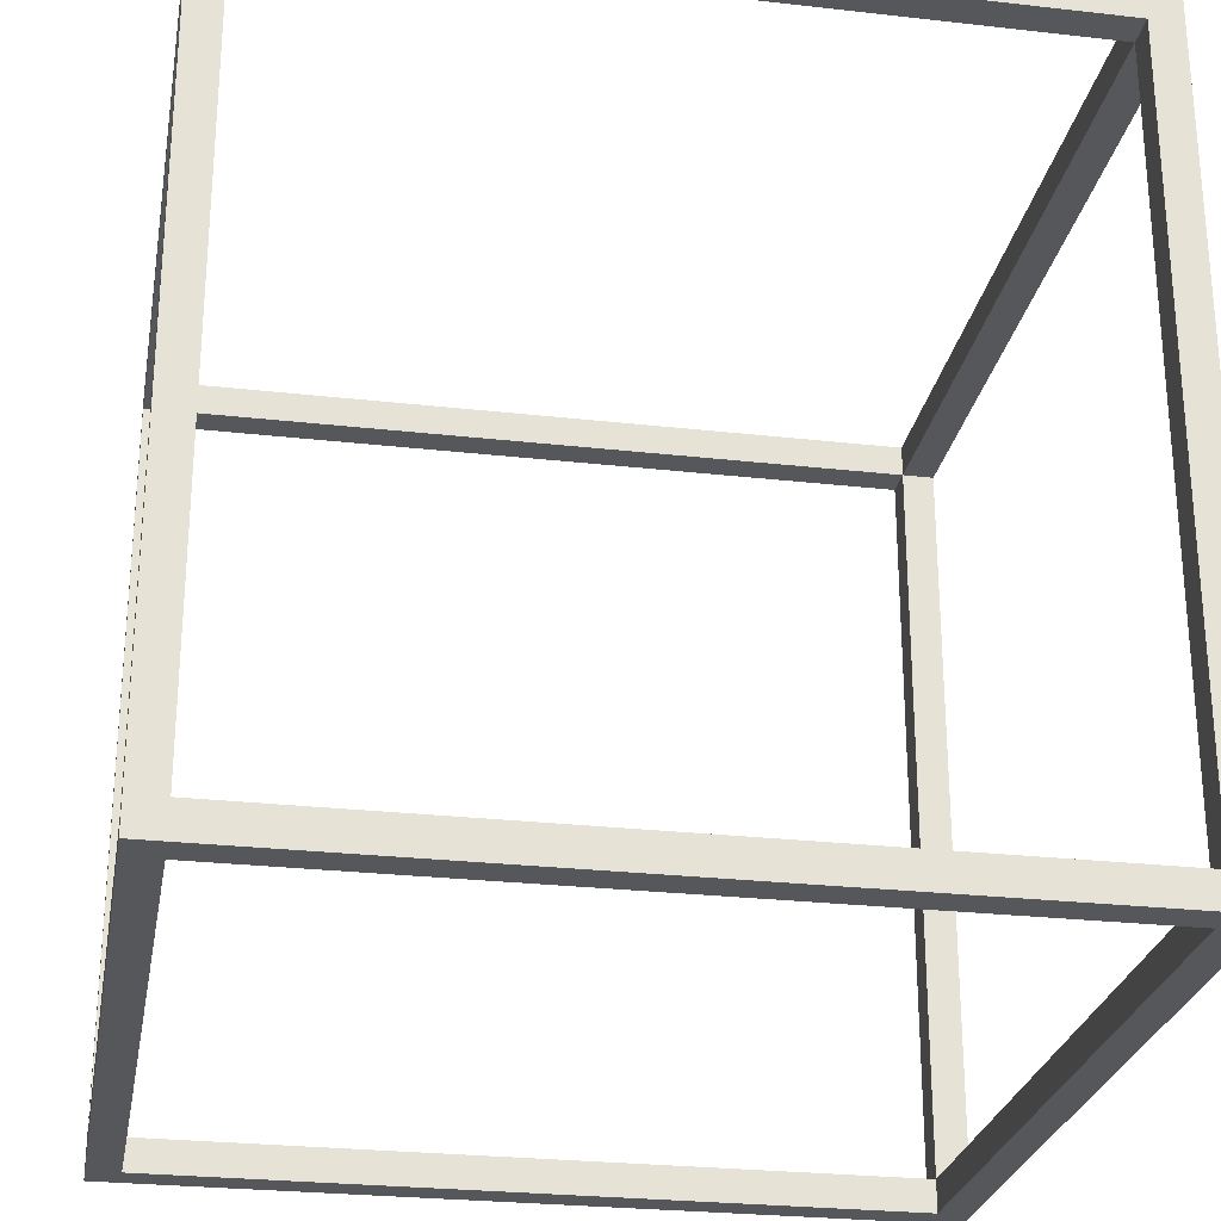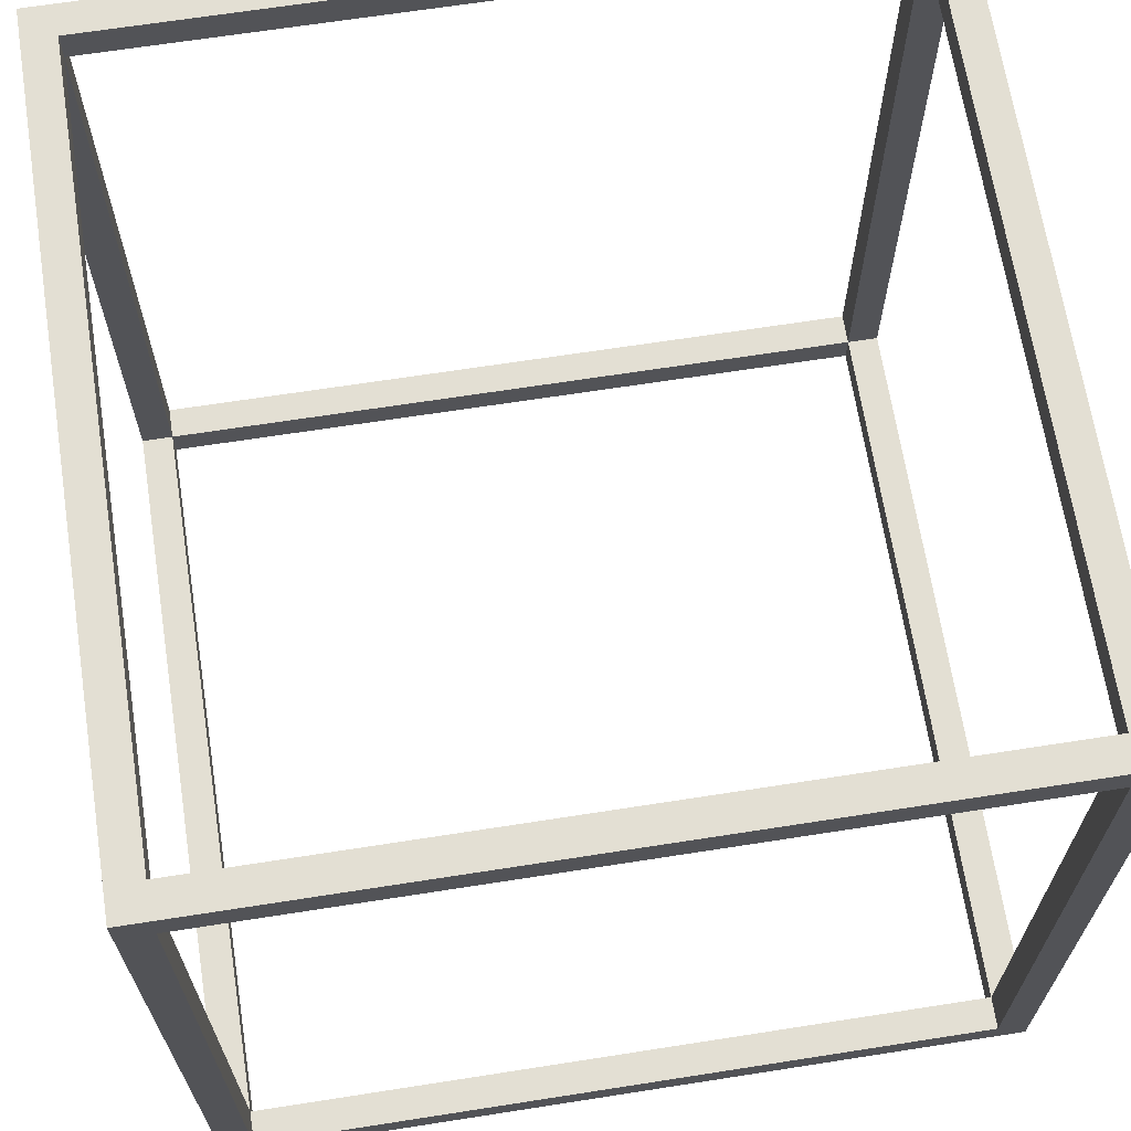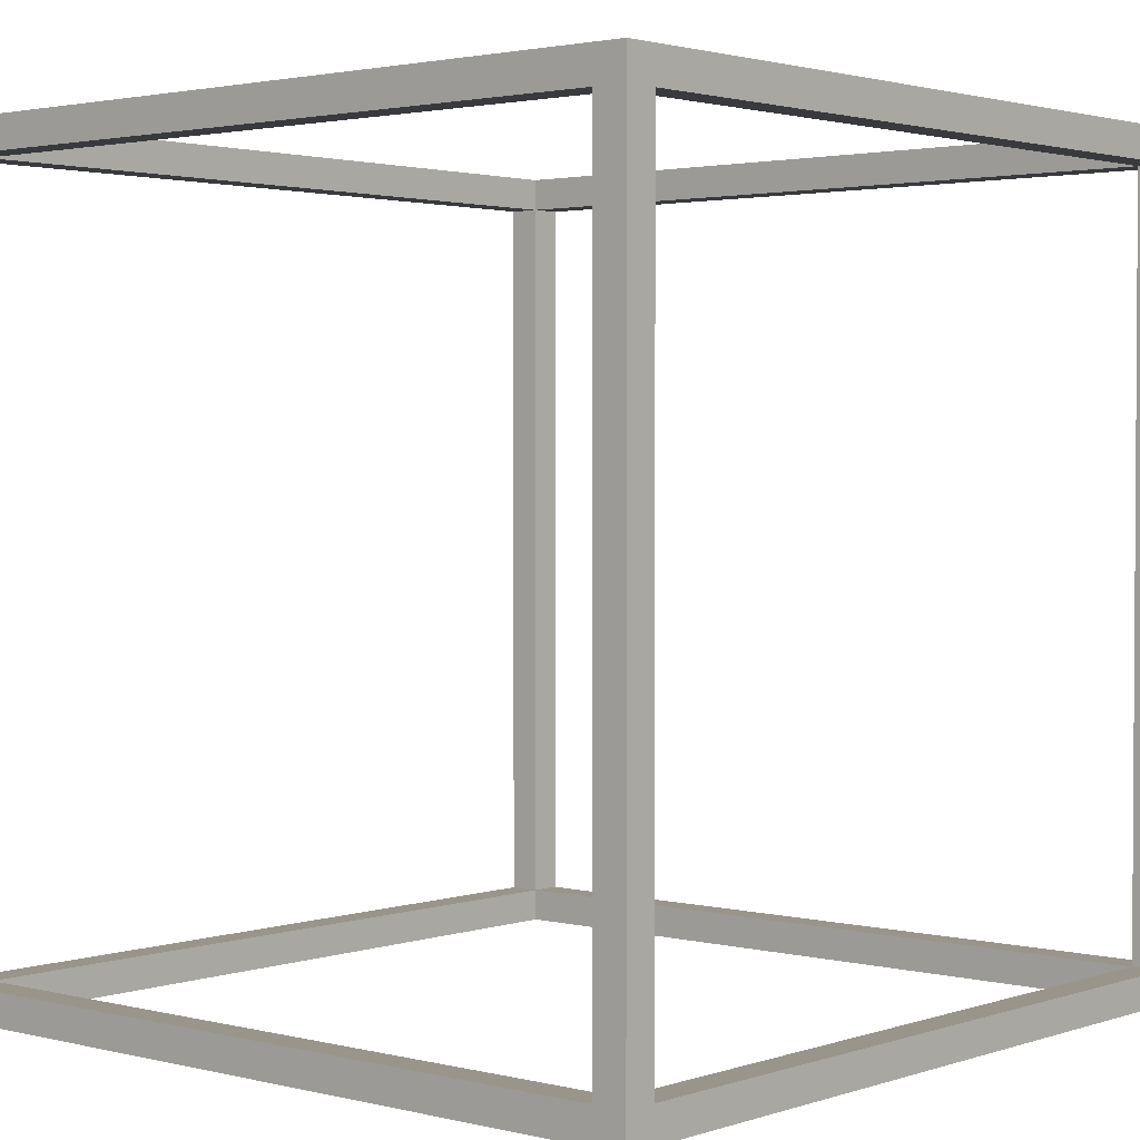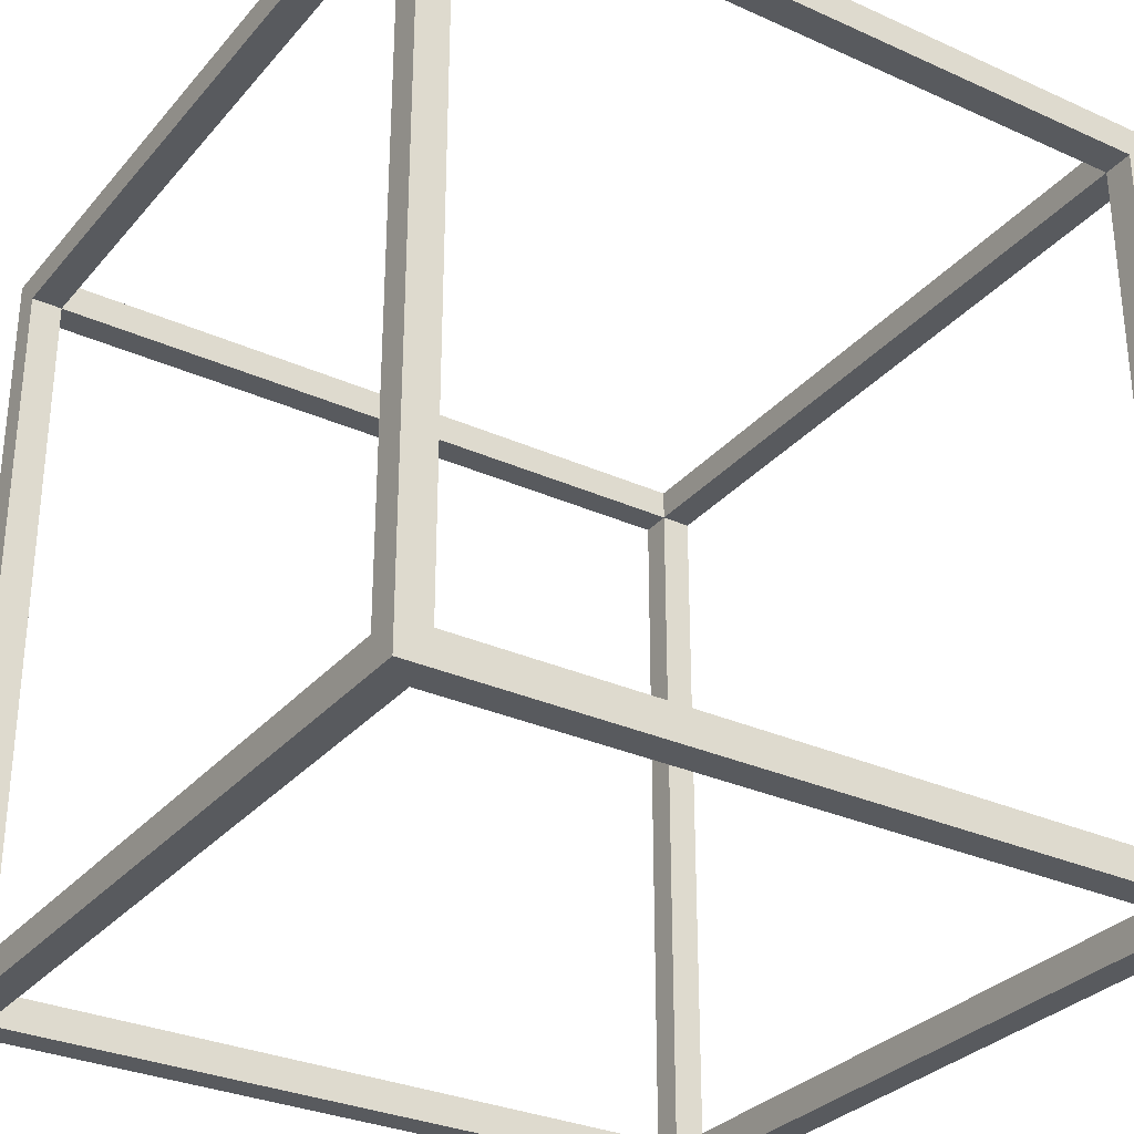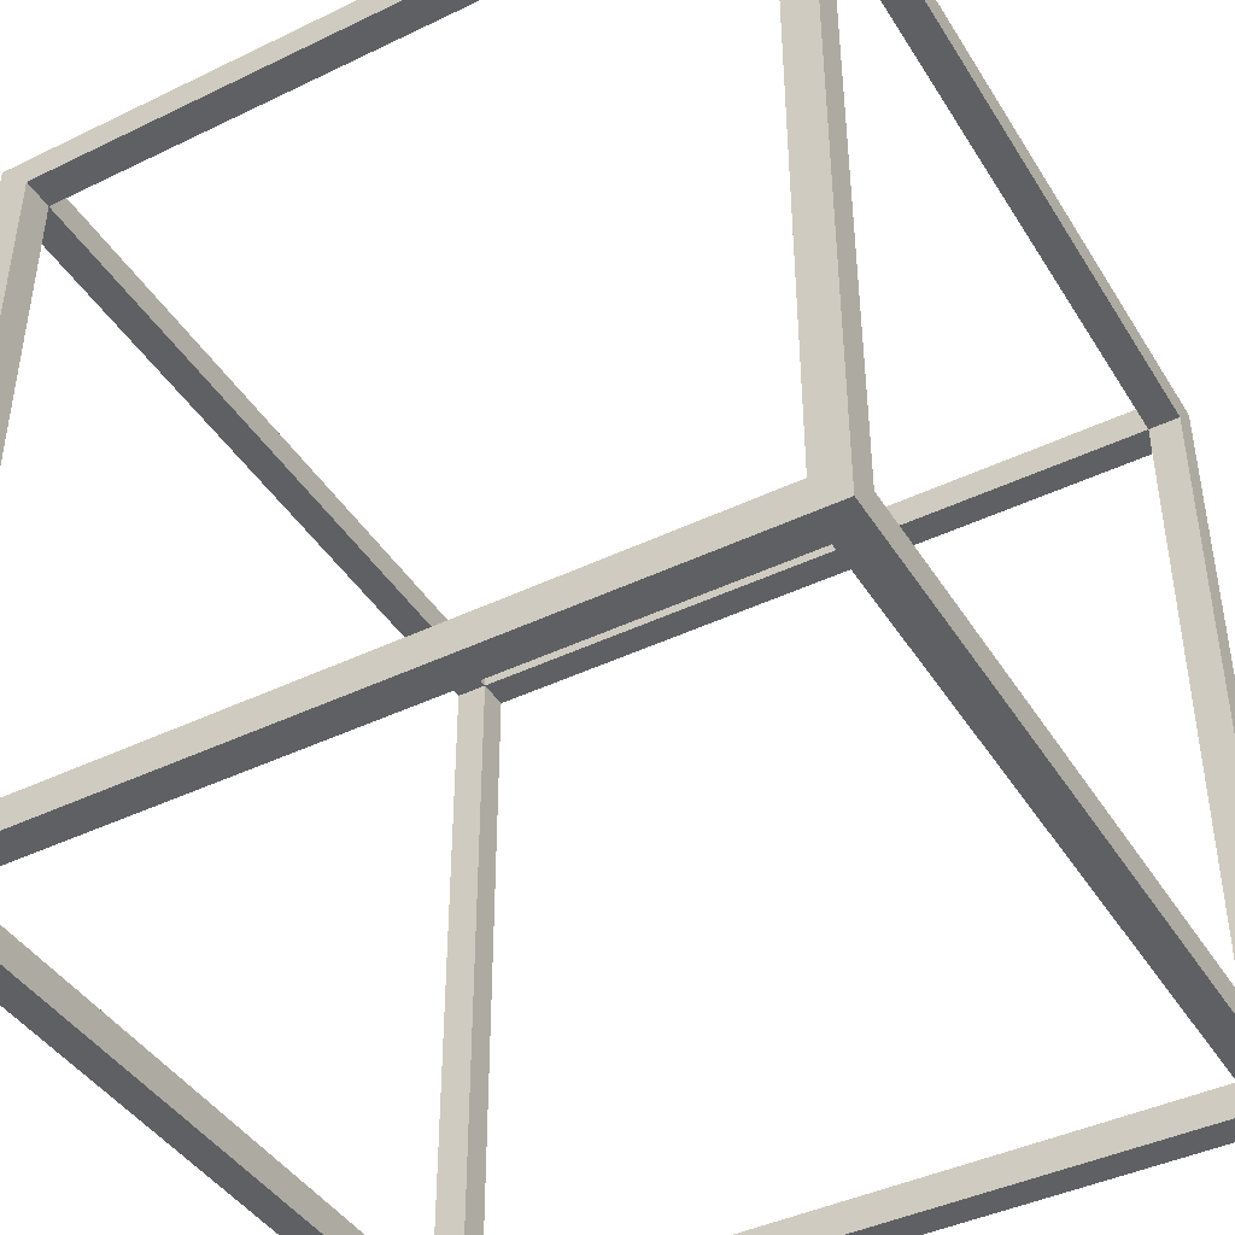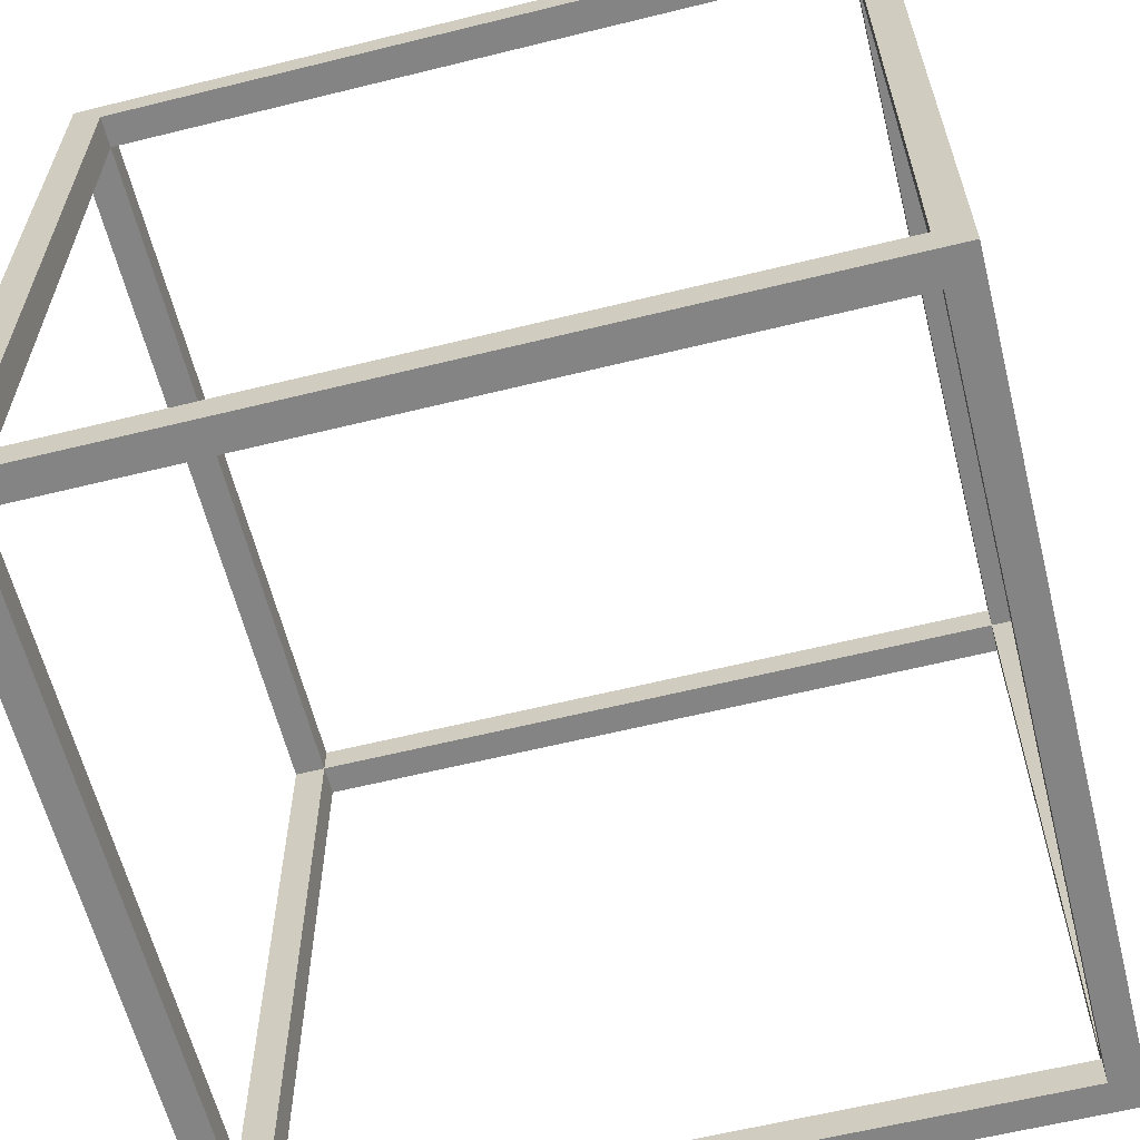
<metadata>
{"format":"obj","ext":"obj","renderer":"f3d","projection":"perspective","resolution":1024,"background":"white","views":[{"elev":-26.6,"azim":169.9,"up":"+Y"},{"elev":66.9,"azim":-8.9,"up":"+Z"},{"elev":2.2,"azim":40.9,"up":"+Y"},{"elev":-30.8,"azim":-122.9,"up":"+Z"},{"elev":-42.7,"azim":29.8,"up":"+Z"},{"elev":-61.4,"azim":14.1,"up":"+Y"}]}
</metadata>
<code>
v  96 4 -4
v  96 96 -4
v  100 4 -4
v  4 4 -4
v  4 0 -4
v  96 0 -4
v  100 96 -4
v  4 96 -4
v  96 100 -4
v  0 96 -4
v  4 100 -4
v  0 4 -4
v  96 96 -96
v  4 96 0
v  96 96 0
v  100 96 -96
v  4 96 -96
v  96 96 -100
v  0 96 -96
v  4 96 -100
v  4 4 -96
v  96 4 0
v  4 4 0
v  0 4 -96
v  96 4 -96
v  4 4 -100
v  100 4 -96
v  96 4 -100
v  4 100 -96
v  96 100 -96
v  96 0 -96
v  4 0 -96
v  0 0 -100
v  0 100 -100
v  100 0 -100
v  100 100 -100
v  100 100 0
v  100 0 -1.972e-30
v  0 0 0
v  0 100 0
g <STL_BINARY>
f 1 2 3
f 4 1 5
f 5 1 6
f 3 2 7
f 2 8 9
f 8 4 10
f 9 8 11
f 10 4 12
f 2 13 7
f 8 2 14
f 14 2 15
f 7 13 16
f 13 17 18
f 17 8 19
f 18 17 20
f 19 8 10
f 4 21 12
f 1 4 22
f 22 4 23
f 12 21 24
f 21 25 26
f 25 1 27
f 26 25 28
f 27 1 3
f 13 25 16
f 17 13 29
f 29 13 30
f 16 25 27
f 25 21 31
f 21 17 24
f 31 21 32
f 24 17 19
f 21 4 32
f 21 26 17
f 32 4 5
f 8 14 4
f 4 14 23
f 8 17 11
f 11 17 29
f 17 26 20
f 13 18 25
f 13 2 30
f 25 18 28
f 1 25 6
f 6 25 31
f 1 22 2
f 30 2 9
f 2 22 15
f 26 33 20
f 26 28 33
f 20 33 34
f 33 28 35
f 20 34 36
f 36 18 20
f 35 18 36
f 35 28 18
f 16 37 7
f 27 35 16
f 16 35 36
f 16 36 37
f 7 37 38
f 7 38 3
f 3 38 35
f 3 35 27
f 14 39 23
f 39 14 40
f 40 14 15
f 23 39 38
f 23 38 22
f 22 38 15
f 15 38 37
f 15 37 40
f 10 34 19
f 12 39 10
f 10 39 40
f 10 40 34
f 19 34 33
f 19 33 24
f 24 33 39
f 24 39 12
f 30 34 29
f 34 30 36
f 36 30 9
f 29 34 40
f 29 40 11
f 11 40 9
f 9 40 37
f 9 37 36
f 32 35 31
f 5 39 32
f 32 39 33
f 32 33 35
f 31 35 38
f 31 38 6
f 6 38 39
f 6 39 5

</code>
